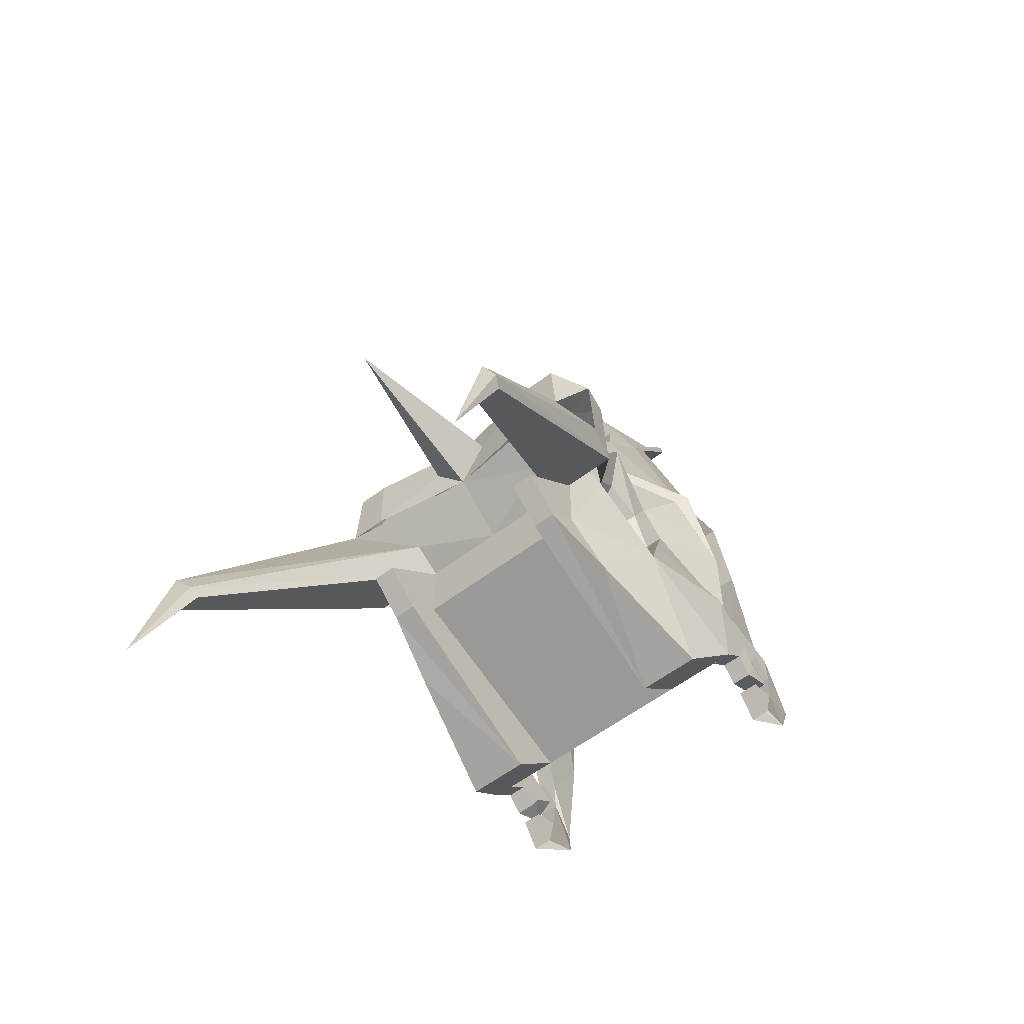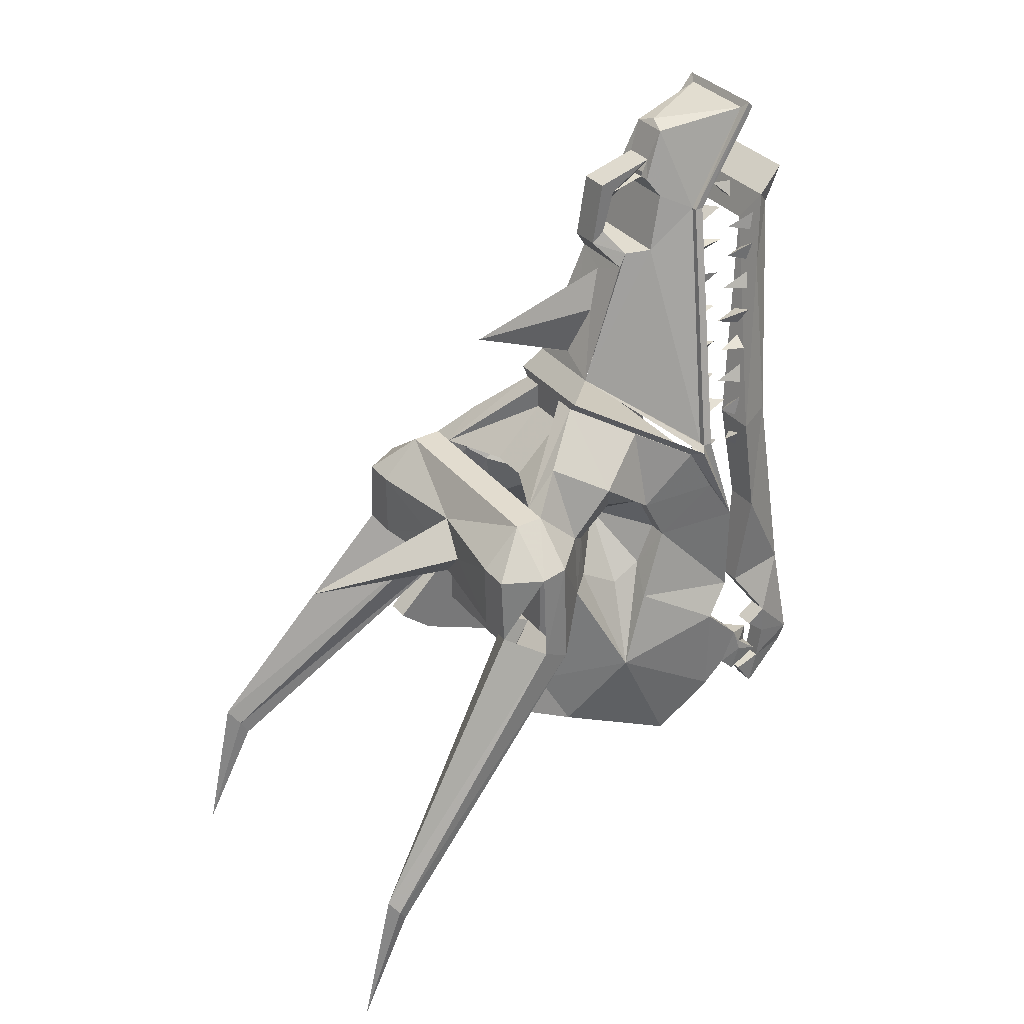
<metadata>
{"format":"obj","ext":"obj","renderer":"f3d","projection":"perspective","resolution":1024,"background":"white","views":[{"elev":-57.8,"azim":-141.8,"up":"+Z"},{"elev":34.6,"azim":-123.5,"up":"+Z"}]}
</metadata>
<code>
v  0.06 -0.273 0.324
v  0.0841 -0.204 0.3152
v  0.0435 -0.204 0.3044
v  0.0535 -0.204 0.3483
v  0.072 -0.27 0.2745
v  0.0897 -0.201 0.2792
v  0.0704 -0.201 0.2563
v  0.0582 -0.201 0.2861
v  0.0855 -0.255 0.2265
v  0.0971 -0.195 0.243
v  0.0971 -0.195 0.21
v  0.0657 -0.195 0.2265
v  0.1005 -0.24 0.1785
v  0.1221 -0.189 0.1823
v  0.0967 -0.189 0.1569
v  0.0852 -0.189 0.1938
v  0.1185 -0.2295 0.126
v  0.1368 -0.1845 0.1345
v  0.1203 -0.1845 0.1059
v  0.1014 -0.1845 0.1359
v  0.1335 -0.219 0.078
v  0.153 -0.18 0.0728
v  0.1219 -0.18 0.0615
v  0.1267 -0.18 0.0966
v  0.1485 -0.234 0.033
v  0.1704 -0.174 0.0311
v  0.1392 -0.174 0.0131
v  0.1377 -0.174 0.0517
v  0.1605 -0.2115 -0.0285
v  0.174 -0.1725 -0.038
v  0.147 -0.1725 -0.038
v  0.1605 -0.1725 -0.0123
v  -0.06 -0.273 0.324
v  -0.0435 -0.204 0.3044
v  -0.0841 -0.204 0.3152
v  -0.0535 -0.204 0.3483
v  -0.072 -0.27 0.2745
v  -0.0704 -0.201 0.2563
v  -0.0897 -0.201 0.2792
v  -0.0582 -0.201 0.2861
v  -0.0855 -0.255 0.2265
v  -0.0971 -0.195 0.21
v  -0.0971 -0.195 0.243
v  -0.0657 -0.195 0.2265
v  -0.1005 -0.24 0.1785
v  -0.0967 -0.189 0.1569
v  -0.1221 -0.189 0.1823
v  -0.0852 -0.189 0.1938
v  -0.1185 -0.2295 0.126
v  -0.1203 -0.1845 0.1059
v  -0.1368 -0.1845 0.1345
v  -0.1014 -0.1845 0.1359
v  -0.1335 -0.219 0.078
v  -0.1219 -0.18 0.0615
v  -0.153 -0.18 0.0728
v  -0.1267 -0.18 0.0966
v  -0.1485 -0.234 0.033
v  -0.1392 -0.174 0.0131
v  -0.1704 -0.174 0.0311
v  -0.1377 -0.174 0.0517
v  -0.1605 -0.2115 -0.0285
v  -0.147 -0.1725 -0.038
v  -0.174 -0.1725 -0.038
v  -0.1605 -0.1725 -0.0123
v  0 -0.3131 0.3809
v  0.018 -0.2504 0.4123
v  -0.018 -0.2504 0.4123
v  0 -0.271 0.4397
v  0.0585 -0.3036 0.4815
v  0.027 -0.1755 0.462
v  0.0756 -0.2064 0.3465
v  0.036 -0.1473 0.393
v  0.051 -0.162 0.3681
v  0.0639 -0.138 0.2895
v  0.045 -0.105 0.2844
v  0.06 -0.024 0.093
v  0.18 -0.1635 -0.0075
v  -0.0756 -0.2064 0.3465
v  -0.027 -0.1755 0.462
v  -0.0585 -0.3036 0.4815
v  -0.051 -0.162 0.3681
v  -0.036 -0.1473 0.393
v  -0.0639 -0.138 0.2895
v  -0.06 -0.024 0.093
v  -0.045 -0.105 0.2844
v  -0.18 -0.1635 -0.0075
v  0 -0.183 0.471
v  0 -0.1584 0.4179
v  0.021 -0.1584 0.4179
v  0.021 -0.1473 0.393
v  -0.021 -0.1584 0.4179
v  -0.021 -0.1473 0.393
v  0.0474 -0.0933 0.2649
v  -0.0474 -0.0933 0.2649
v  0 -0.0858 0.2457
v  0.0165 -0.0624 0.1872
v  0 -0.0315 0.1155
v  -0.0165 -0.0624 0.1872
v  0 0.1335 0.1872
v  -0.021 -0.075 0.396
v  0.021 -0.075 0.396
v  -0.021 -0.06 0.3045
v  0.021 -0.06 0.3045
v  0.021 -0.0954 0.3801
v  -0.021 -0.0954 0.3801
v  0.021 -0.0786 0.3189
v  -0.021 -0.0786 0.3189
v  0.084 -0.2064 0.3465
v  0.0705 -0.309 0.492
v  0.1905 -0.1635 -0.0075
v  0.084 -0.219 0.3465
v  0.0705 -0.3165 0.4845
v  0.1905 -0.1773 -0.0075
v  -0.084 -0.2064 0.3465
v  -0.0705 -0.309 0.492
v  -0.1905 -0.1635 -0.0075
v  -0.084 -0.219 0.3465
v  -0.0705 -0.3165 0.4845
v  -0.1905 -0.1773 -0.0075
v  -0.072 0.0039 0.063
v  0.072 0.0039 0.063
v  -0.06 0.0039 0.0501
v  0.06 0.0039 0.0501
v  0.1992 -0.1575 -0.0159
v  0.18 -0.147 -0.024
v  0.2037 -0.216 -0.1485
v  -0.1992 -0.1575 -0.0159
v  -0.18 -0.147 -0.024
v  -0.2037 -0.216 -0.1485
v  0.1134 0.072 -0.0111
v  0.138 0.0039 -0.0441
v  0.1587 0.06 -0.1185
v  0.15 0.12 -0.0609
v  0.15 0.12 -0.1668
v  0.1677 0.06 -0.2199
v  0.15 0.12 -0.2835
v  0.15 0.12 -0.3795
v  0.15 0.219 -0.3795
v  0.15 0.1674 -0.4245
v  0.204 -0.015 -0.3705
v  0.1701 0.0738 -0.4695
v  0.2037 -0.0963 -0.546
v  0.2229 -0.1725 -0.4695
v  0.2229 -0.1725 -0.33
v  0.1836 -0.0627 -0.2661
v  0.2037 -0.216 -0.2895
v  0.165 -0.1083 -0.1698
v  0.192 -0.18 -0.0876
v  0.156 -0.0801 -0.1101
v  0.126 -0.0756 0.0111
v  -0.0285 0.0039 0.0501
v  -0.0285 0.0039 0.0105
v  0.0285 0.0039 0.0105
v  0.0285 0.0039 0.0501
v  -0.0285 0.0792 -0.0609
v  0.0285 0.0792 -0.0609
v  -0.1167 0.12 -0.0609
v  0.1167 0.12 -0.0609
v  -0.168 0.0039 -0.0441
v  -0.1134 0.072 -0.0111
v  -0.1587 0.06 -0.1185
v  -0.15 0.12 -0.0609
v  -0.15 0.12 -0.1668
v  -0.1677 0.06 -0.2199
v  -0.15 0.12 -0.2835
v  -0.15 0.12 -0.3795
v  -0.15 0.219 -0.3795
v  -0.15 0.1674 -0.4245
v  -0.204 -0.015 -0.3705
v  -0.1701 0.0738 -0.4695
v  -0.2037 -0.0963 -0.546
v  -0.2229 -0.1725 -0.4695
v  -0.2229 -0.1725 -0.33
v  -0.1836 -0.0627 -0.2661
v  -0.2037 -0.216 -0.2895
v  -0.165 -0.1083 -0.1698
v  -0.192 -0.18 -0.0876
v  -0.156 -0.0801 -0.1101
v  -0.126 -0.0756 0.0111
v  0.1167 0.1635 -0.0609
v  0.15 0.1635 -0.0609
v  -0.15 0.1635 -0.0609
v  -0.1167 0.1635 -0.0609
v  0.1167 -0.0963 -0.546
v  0.1167 -0.1725 -0.4695
v  -0.1167 -0.0963 -0.546
v  -0.1167 -0.1725 -0.4695
v  0.1167 0.1674 -0.4245
v  -0.1167 0.1674 -0.4245
v  0.1167 0.219 -0.3795
v  -0.1167 0.219 -0.3795
v  0.1167 0.12 -0.2835
v  -0.1167 0.12 -0.2835
v  0.1167 0.12 -0.3795
v  -0.1167 0.12 -0.3795
v  0.15 0.12 -0.1035
v  -0.15 0.12 -0.1035
v  0.1167 0.12 -0.1035
v  -0.1167 0.12 -0.1035
v  0.2229 -0.2055 -0.4389
v  0.2229 -0.228 -0.387
v  0.225 -0.24 -0.4245
v  0.2229 -0.228 -0.462
v  0.2229 -0.2745 -0.4389
v  0.2229 -0.2745 -0.4101
v  0.195 -0.2055 -0.4389
v  0.195 -0.1725 -0.4695
v  0.195 -0.1725 -0.33
v  0.195 -0.228 -0.387
v  0.195 -0.228 -0.462
v  0.195 -0.24 -0.4389
v  0.195 -0.2745 -0.4101
v  -0.195 -0.1725 -0.33
v  -0.195 -0.1725 -0.4695
v  -0.195 -0.2055 -0.4389
v  -0.195 -0.228 -0.387
v  -0.195 -0.228 -0.462
v  -0.195 -0.2745 -0.4389
v  -0.195 -0.2745 -0.4101
v  -0.2229 -0.2055 -0.4389
v  -0.2229 -0.228 -0.387
v  -0.2229 -0.24 -0.4101
v  -0.225 -0.24 -0.4245
v  -0.2229 -0.2745 -0.4389
v  -0.2229 -0.228 -0.462
v  0.138 0.033 -0.1389
v  0.138 0.027 -0.2133
v  0.06 -0.042 -0.1581
v  0.138 -0.036 -0.2541
v  0.138 -0.081 -0.2313
v  0.138 -0.1083 -0.1698
v  0.138 -0.0801 -0.1101
v  0.138 -0.0171 -0.0945
v  -0.06 -0.042 -0.1581
v  -0.138 0.033 -0.1389
v  -0.138 -0.0171 -0.0945
v  -0.138 -0.0801 -0.1101
v  -0.138 -0.1083 -0.1698
v  -0.138 -0.081 -0.2313
v  -0.138 -0.036 -0.2541
v  -0.138 0.027 -0.2133
v  0.195 0.222 -0.1185
v  0.225 0.1635 -0.1185
v  0.2025 0.222 -0.2199
v  0.117 0.1635 -0.255
v  0.276 0.4875 -0.5805
v  0.2325 0.1635 -0.255
v  0.288 0.474 -0.5985
v  0.276 0.537 -0.7995
v  0.285 0.4635 -0.618
v  0.225 0.12 -0.2805
v  0.2175 0.12 -0.1185
v  0.2505 0.4635 -0.618
v  0.117 0.12 -0.2805
v  0.2565 0.474 -0.5985
v  0 0.12 -0.0609
v  0 0.1635 -0.0609
v  0 0.198 -0.1185
v  0.15 0.222 -0.1185
v  0 0.4425 -0.168
v  0.045 0.2067 -0.168
v  0 0.198 -0.2199
v  0.15 0.222 -0.2199
v  0 0.12 -0.2805
v  -0.195 0.222 -0.1185
v  -0.225 0.1635 -0.1185
v  -0.2025 0.222 -0.2199
v  -0.117 0.1635 -0.255
v  -0.276 0.4875 -0.5805
v  -0.2325 0.1635 -0.255
v  -0.288 0.474 -0.5985
v  -0.276 0.537 -0.7995
v  -0.285 0.4635 -0.618
v  -0.225 0.12 -0.2805
v  -0.2175 0.12 -0.1185
v  -0.2505 0.4635 -0.618
v  -0.117 0.12 -0.2805
v  -0.2565 0.474 -0.5985
v  -0.15 0.222 -0.1185
v  -0.045 0.2067 -0.168
v  -0.15 0.222 -0.2199
v  0 -0.306 0.333
v  -0.015 -0.3397 0.3014
v  0.015 -0.3397 0.3014
v  0 -0.354 0.3261
v  -0.066 -0.288 0.288
v  -0.0778 -0.339 0.274
v  -0.0488 -0.339 0.2817
v  -0.0707 -0.339 0.3054
v  -0.0795 -0.279 0.246
v  -0.0872 -0.324 0.2294
v  -0.0613 -0.324 0.2444
v  -0.0885 -0.324 0.2616
v  -0.0945 -0.264 0.201
v  -0.1095 -0.315 0.1905
v  -0.0795 -0.315 0.1905
v  -0.0945 -0.315 0.219
v  -0.108 -0.243 0.153
v  -0.108 -0.303 0.1334
v  -0.0887 -0.303 0.1564
v  -0.1245 -0.303 0.1669
v  -0.123 -0.243 0.108
v  -0.1125 -0.288 0.093
v  -0.1125 -0.288 0.123
v  -0.141 -0.288 0.108
v  -0.138 -0.228 0.0645
v  -0.153 -0.273 0.054
v  -0.123 -0.273 0.054
v  -0.138 -0.273 0.0825
v  -0.1515 -0.228 0.0165
v  -0.1641 -0.261 -0.0015
v  -0.1303 -0.261 0.0108
v  -0.1589 -0.261 0.0368
v  -0.1605 -0.231 -0.0345
v  -0.1628 -0.261 -0.0576
v  -0.1374 -0.261 -0.0322
v  -0.1783 -0.261 -0.0167
v  0.066 -0.288 0.288
v  0.0488 -0.339 0.2817
v  0.0778 -0.339 0.274
v  0.0707 -0.339 0.3054
v  0.0795 -0.279 0.246
v  0.0613 -0.324 0.2444
v  0.0872 -0.324 0.2294
v  0.0885 -0.324 0.2616
v  0.0945 -0.264 0.201
v  0.0795 -0.315 0.1905
v  0.1095 -0.315 0.1905
v  0.0945 -0.315 0.219
v  0.108 -0.243 0.153
v  0.0887 -0.303 0.1564
v  0.108 -0.303 0.1334
v  0.1245 -0.303 0.1669
v  0.123 -0.243 0.108
v  0.1125 -0.288 0.123
v  0.1125 -0.288 0.093
v  0.141 -0.288 0.108
v  0.138 -0.228 0.0645
v  0.123 -0.273 0.054
v  0.153 -0.273 0.054
v  0.138 -0.273 0.0825
v  0.1515 -0.228 0.0165
v  0.1303 -0.261 0.0108
v  0.1641 -0.261 -0.0015
v  0.1589 -0.261 0.0368
v  0.1605 -0.231 -0.0345
v  0.1374 -0.261 -0.0322
v  0.1628 -0.261 -0.0576
v  0.1783 -0.261 -0.0167
v  -0.06 -0.39 0.3645
v  -0.0756 -0.3426 0.333
v  0.06 -0.39 0.3645
v  0.0756 -0.3426 0.333
v  -0.045 -0.327 0.2871
v  0.045 -0.327 0.2871
v  0.1089 -0.315 0.2361
v  0.1296 -0.2475 -0.0015
v  0.1905 -0.2475 -0.0015
v  0.153 -0.261 -0.1485
v  0.2037 -0.261 -0.1485
v  0.174 -0.237 -0.2895
v  0.2037 -0.237 -0.2895
v  0.195 -0.288 -0.3627
v  0.2229 -0.288 -0.3627
v  0.195 -0.2604 -0.3825
v  0.2229 -0.2604 -0.3825
v  0.195 -0.2895 -0.408
v  0.2229 -0.2895 -0.408
v  0.195 -0.282 -0.4584
v  0.2229 -0.282 -0.4584
v  0.195 -0.2436 -0.4701
v  0.2229 -0.2436 -0.4701
v  0.195 -0.2706 -0.5085
v  0.2229 -0.2706 -0.5085
v  -0.1089 -0.315 0.2361
v  -0.1905 -0.2475 -0.0015
v  -0.1296 -0.2475 -0.0015
v  -0.2037 -0.261 -0.1485
v  -0.153 -0.261 -0.1485
v  -0.2037 -0.237 -0.2895
v  -0.174 -0.237 -0.2895
v  -0.2229 -0.288 -0.3627
v  -0.195 -0.288 -0.3627
v  -0.2229 -0.2604 -0.3825
v  -0.195 -0.2604 -0.3825
v  -0.2229 -0.2895 -0.408
v  -0.195 -0.2895 -0.408
v  -0.2229 -0.282 -0.4584
v  -0.195 -0.282 -0.4584
v  -0.2229 -0.2436 -0.4701
v  -0.195 -0.2436 -0.4701
v  -0.2229 -0.2706 -0.5085
v  -0.195 -0.2706 -0.5085
v  0.06 -0.366 0.3102
v  0.1569 -0.309 -0.0015
v  0.1887 -0.336 -0.2895
v  0.213 -0.3495 -0.42
v  0.207 -0.3444 -0.4584
v  -0.207 -0.3444 -0.4584
v  -0.213 -0.3495 -0.429
v  -0.1887 -0.336 -0.2895
v  -0.1569 -0.309 -0.0015
v  -0.06 -0.366 0.3102
g default
f 1 2 3
f 1 3 4
f 1 4 2
f 5 6 7
f 5 7 8
f 5 8 6
f 9 10 11
f 9 11 12
f 9 12 10
f 13 14 15
f 13 15 16
f 13 16 14
f 17 18 19
f 17 19 20
f 17 20 18
f 21 22 23
f 21 23 24
f 21 24 22
f 25 26 27
f 25 27 28
f 25 28 26
f 29 30 31
f 29 31 32
f 29 32 30
f 33 34 35
f 33 35 36
f 33 36 34
f 37 38 39
f 37 39 40
f 37 40 38
f 41 42 43
f 41 43 44
f 41 44 42
f 45 46 47
f 45 47 48
f 45 48 46
f 49 50 51
f 49 51 52
f 49 52 50
f 53 54 55
f 53 55 56
f 53 56 54
f 57 58 59
f 57 59 60
f 57 60 58
f 61 62 63
f 61 63 64
f 61 64 62
f 65 66 67
f 65 67 68
f 65 68 66
f 69 70 71
f 70 72 73
f 70 73 71
f 73 74 71
f 75 76 74
f 74 76 77
f 71 74 77
f 78 79 80
f 81 82 79
f 78 81 79
f 78 83 81
f 83 84 85
f 86 84 83
f 86 83 78
f 80 79 87
f 80 87 69
f 87 70 69
f 79 70 87
f 72 82 73
f 73 82 81
f 73 81 74
f 74 81 83
f 74 83 75
f 75 83 85
f 70 79 88
f 70 88 89
f 70 89 72
f 89 90 72
f 79 91 88
f 79 82 91
f 91 82 92
f 93 94 95
f 93 95 96
f 93 96 76
f 96 97 76
f 76 97 84
f 98 84 97
f 94 84 98
f 95 94 98
f 95 99 96
f 96 99 97
f 95 98 99
f 98 97 99
f 91 100 89
f 100 101 89
f 100 102 101
f 102 103 101
f 102 94 103
f 94 93 103
f 90 104 92
f 104 105 92
f 104 106 105
f 106 107 105
f 106 75 107
f 75 85 107
f 89 101 104
f 104 90 89
f 101 103 106
f 106 104 101
f 103 93 75
f 103 75 106
f 85 94 102
f 85 102 107
f 107 102 100
f 100 105 107
f 100 91 105
f 105 91 103
f 69 71 108
f 108 109 69
f 108 71 77
f 77 110 108
f 109 108 111
f 111 112 109
f 108 110 113
f 113 111 108
f 114 78 80
f 80 115 114
f 114 116 86
f 86 78 114
f 117 114 115
f 115 118 117
f 119 116 114
f 114 117 119
f 115 80 69
f 69 109 115
f 118 115 109
f 109 112 118
f 113 119 111
f 84 120 76
f 76 120 121
f 121 120 122
f 121 122 123
f 124 121 123
f 124 123 125
f 124 125 126
f 120 127 122
f 122 127 128
f 127 129 128
f 84 86 116
f 76 110 77
f 76 124 110
f 84 116 127
f 113 110 126
f 110 124 126
f 129 127 116
f 129 116 119
f 117 118 112
f 111 117 112
f 119 117 111
f 123 122 128
f 128 125 123
f 125 128 129
f 129 126 125
f 123 130 131
f 131 130 132
f 130 133 132
f 133 134 132
f 132 134 135
f 134 136 135
f 135 136 137
f 136 138 137
f 137 138 139
f 135 137 140
f 137 139 141
f 137 141 140
f 140 141 142
f 140 142 143
f 140 143 144
f 145 140 144
f 145 144 146
f 147 145 146
f 147 146 126
f 147 126 148
f 149 148 125
f 149 125 150
f 131 149 150
f 131 150 123
f 149 147 148
f 151 152 153
f 151 153 154
f 152 155 156
f 152 156 153
f 151 157 152
f 152 157 155
f 154 153 158
f 153 156 158
f 159 160 122
f 161 160 159
f 161 162 160
f 161 163 162
f 164 163 161
f 164 165 163
f 166 165 164
f 166 167 165
f 168 167 166
f 169 166 164
f 170 168 166
f 169 170 166
f 171 170 169
f 172 171 169
f 173 172 169
f 173 169 174
f 175 173 174
f 175 174 176
f 129 175 176
f 177 129 176
f 128 177 178
f 179 128 178
f 179 178 159
f 122 179 159
f 177 176 178
f 154 158 123
f 123 158 130
f 130 158 133
f 162 157 160
f 160 157 122
f 122 157 151
f 158 180 181
f 158 181 133
f 162 182 183
f 162 183 157
f 184 185 142
f 142 185 143
f 171 172 186
f 186 172 187
f 142 141 184
f 184 141 139
f 184 139 188
f 186 189 168
f 186 168 170
f 186 170 171
f 139 138 190
f 139 190 188
f 189 191 167
f 189 167 168
f 138 136 192
f 138 192 190
f 191 193 165
f 191 165 167
f 194 192 193
f 194 193 195
f 136 196 197
f 197 165 136
f 198 158 157
f 157 199 198
f 185 194 195
f 195 187 185
f 193 191 195
f 195 191 189
f 195 189 187
f 189 186 187
f 185 184 188
f 188 194 185
f 194 188 190
f 194 190 192
f 143 144 173
f 173 172 143
f 144 146 175
f 175 173 144
f 146 126 129
f 129 175 146
f 148 177 129
f 129 126 148
f 125 128 177
f 177 148 125
f 150 179 128
f 128 125 150
f 123 122 179
f 179 150 123
f 196 181 180
f 180 198 196
f 199 183 182
f 182 197 199
f 133 181 196
f 157 183 199
f 198 180 158
f 197 182 162
f 144 143 200
f 200 201 144
f 201 200 202
f 200 203 202
f 203 204 202
f 204 205 202
f 205 201 202
f 206 207 208
f 208 209 206
f 206 209 210
f 210 209 211
f 211 209 212
f 143 207 206
f 206 200 143
f 200 206 210
f 210 203 200
f 203 210 211
f 211 204 203
f 204 211 212
f 212 205 204
f 205 212 209
f 209 201 205
f 201 209 208
f 208 144 201
f 213 214 215
f 215 216 213
f 216 215 217
f 217 218 216
f 218 219 216
f 220 172 173
f 173 221 220
f 221 222 223
f 222 224 223
f 224 225 223
f 225 220 223
f 220 221 223
f 214 172 220
f 220 215 214
f 215 220 225
f 225 217 215
f 217 225 224
f 224 218 217
f 218 224 222
f 222 219 218
f 219 222 221
f 221 216 219
f 216 221 173
f 173 213 216
f 226 227 228
f 228 227 229
f 228 229 230
f 228 230 231
f 228 231 232
f 228 232 233
f 228 233 226
f 132 135 226
f 226 135 227
f 227 135 140
f 227 140 229
f 230 229 140
f 145 230 140
f 231 230 147
f 147 230 145
f 149 232 231
f 149 231 147
f 131 233 232
f 131 232 149
f 131 132 233
f 233 132 226
f 234 235 236
f 234 236 237
f 234 237 238
f 234 238 239
f 234 239 240
f 234 240 241
f 234 241 235
f 235 164 161
f 241 164 235
f 169 164 241
f 240 169 241
f 169 240 239
f 169 239 174
f 176 239 238
f 174 239 176
f 238 237 178
f 176 238 178
f 237 236 159
f 178 237 159
f 236 161 159
f 235 161 236
f 181 242 243
f 242 244 243
f 244 245 243
f 244 246 247
f 246 248 247
f 246 249 248
f 248 249 250
f 247 248 251
f 248 250 251
f 243 247 252
f 247 251 252
f 252 251 135
f 135 132 252
f 133 252 132
f 181 243 133
f 243 252 133
f 250 249 253
f 251 250 254
f 250 253 254
f 249 246 255
f 245 246 244
f 245 255 246
f 249 255 253
f 255 245 254
f 254 253 255
f 256 257 133
f 257 181 133
f 258 181 257
f 258 259 181
f 259 242 181
f 258 260 261
f 261 260 262
f 261 259 258
f 263 259 261
f 262 263 261
f 263 244 242
f 242 259 263
f 262 245 244
f 264 245 262
f 254 245 264
f 182 265 266
f 265 267 266
f 267 268 266
f 267 269 270
f 269 271 270
f 269 272 271
f 271 272 273
f 270 271 274
f 271 273 274
f 266 270 275
f 270 274 275
f 275 274 164
f 164 161 275
f 162 275 161
f 182 266 162
f 266 275 162
f 273 272 276
f 274 273 277
f 273 276 277
f 272 269 278
f 268 269 267
f 268 278 269
f 272 278 276
f 278 268 277
f 277 276 278
f 256 257 162
f 257 182 162
f 258 182 257
f 258 279 182
f 279 265 182
f 258 260 280
f 280 260 262
f 280 279 258
f 281 279 280
f 262 281 280
f 281 267 265
f 265 279 281
f 262 268 267
f 264 268 262
f 277 268 264
f 282 283 284
f 282 284 285
f 282 285 283
f 286 287 288
f 286 288 289
f 286 289 287
f 290 291 292
f 290 292 293
f 290 293 291
f 294 295 296
f 294 296 297
f 294 297 295
f 298 299 300
f 298 300 301
f 298 301 299
f 302 303 304
f 302 304 305
f 302 305 303
f 306 307 308
f 306 308 309
f 306 309 307
f 310 311 312
f 310 312 313
f 310 313 311
f 314 315 316
f 314 316 317
f 314 317 315
f 318 319 320
f 318 320 321
f 318 321 319
f 322 323 324
f 322 324 325
f 322 325 323
f 326 327 328
f 326 328 329
f 326 329 327
f 330 331 332
f 330 332 333
f 330 333 331
f 334 335 336
f 334 336 337
f 334 337 335
f 338 339 340
f 338 340 341
f 338 341 339
f 342 343 344
f 342 344 345
f 342 345 343
f 346 347 348
f 346 348 349
f 346 349 347
f 350 351 352
f 352 351 353
f 353 351 354
f 353 354 355
f 353 355 356
f 357 358 356
f 357 359 358
f 359 360 358
f 359 361 360
f 360 361 362
f 361 363 362
f 362 363 364
f 364 363 365
f 364 365 366
f 366 365 367
f 366 367 368
f 368 367 369
f 368 369 370
f 370 369 371
f 370 371 372
f 372 371 373
f 372 373 374
f 351 375 354
f 354 375 376
f 354 376 377
f 355 357 356
f 376 378 377
f 377 378 379
f 378 380 379
f 379 380 381
f 380 382 381
f 381 382 383
f 382 384 383
f 383 384 385
f 384 386 385
f 385 386 387
f 386 388 387
f 387 388 389
f 388 390 389
f 389 390 391
f 390 392 391
f 391 392 393
f 352 353 394
f 353 356 394
f 394 356 395
f 356 358 395
f 358 360 395
f 395 360 396
f 360 362 396
f 396 364 397
f 364 366 368
f 364 368 397
f 368 370 398
f 398 397 368
f 370 372 374
f 370 374 398
f 399 392 388
f 392 390 388
f 388 386 400
f 400 399 388
f 400 386 382
f 386 384 382
f 400 382 401
f 382 380 401
f 401 380 378
f 401 378 402
f 378 376 402
f 402 376 375
f 402 375 403
f 375 351 403
f 351 350 403
f 403 354 402
f 354 377 402
f 377 379 402
f 402 379 401
f 379 381 401
f 381 383 401
f 401 383 400
f 383 387 400
f 383 385 387
f 389 399 400
f 400 387 389
f 389 393 399
f 389 391 393
f 395 355 394
f 357 355 395
f 359 357 395
f 396 359 395
f 361 359 396
f 363 361 396
f 397 363 396
f 367 365 363
f 398 369 367
f 367 397 398
f 373 369 398
f 373 371 369
f 355 354 394
f 394 354 403
f 394 403 350
f 350 352 394

</code>
